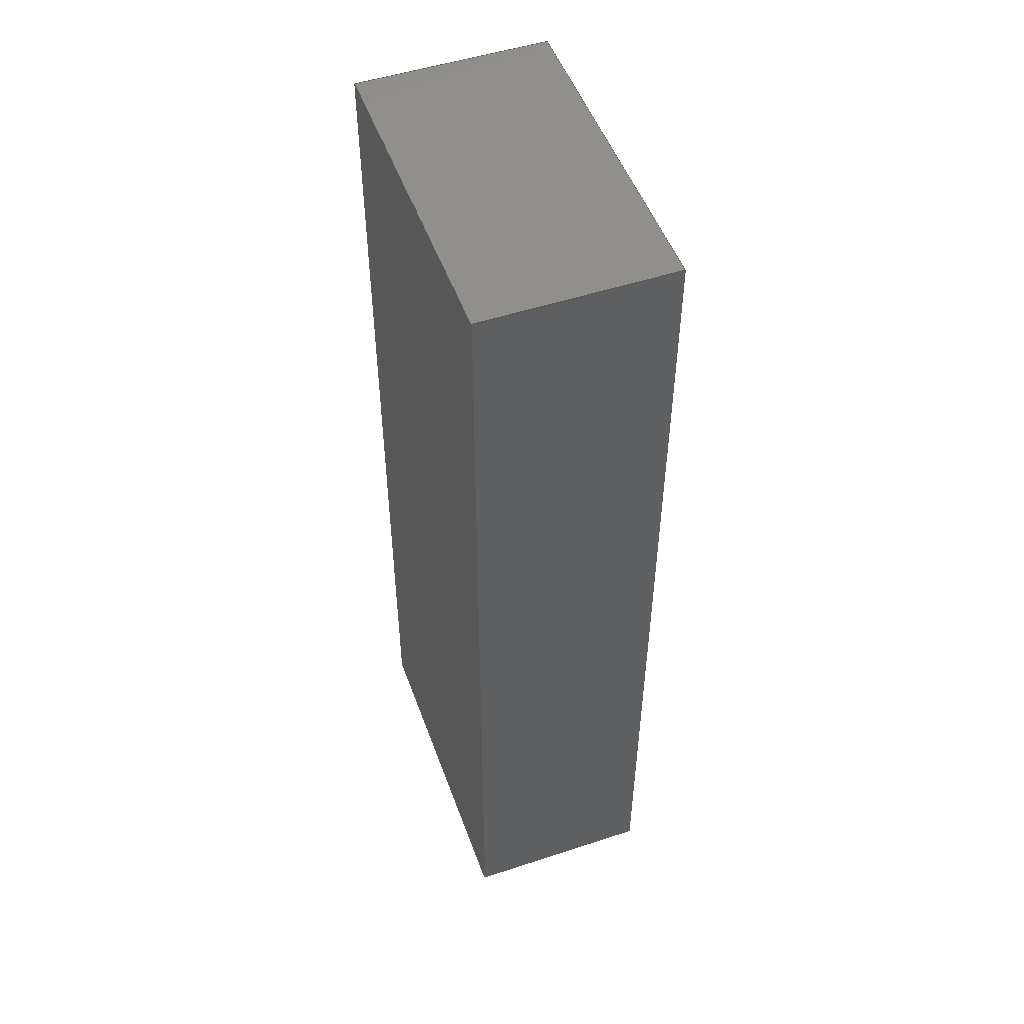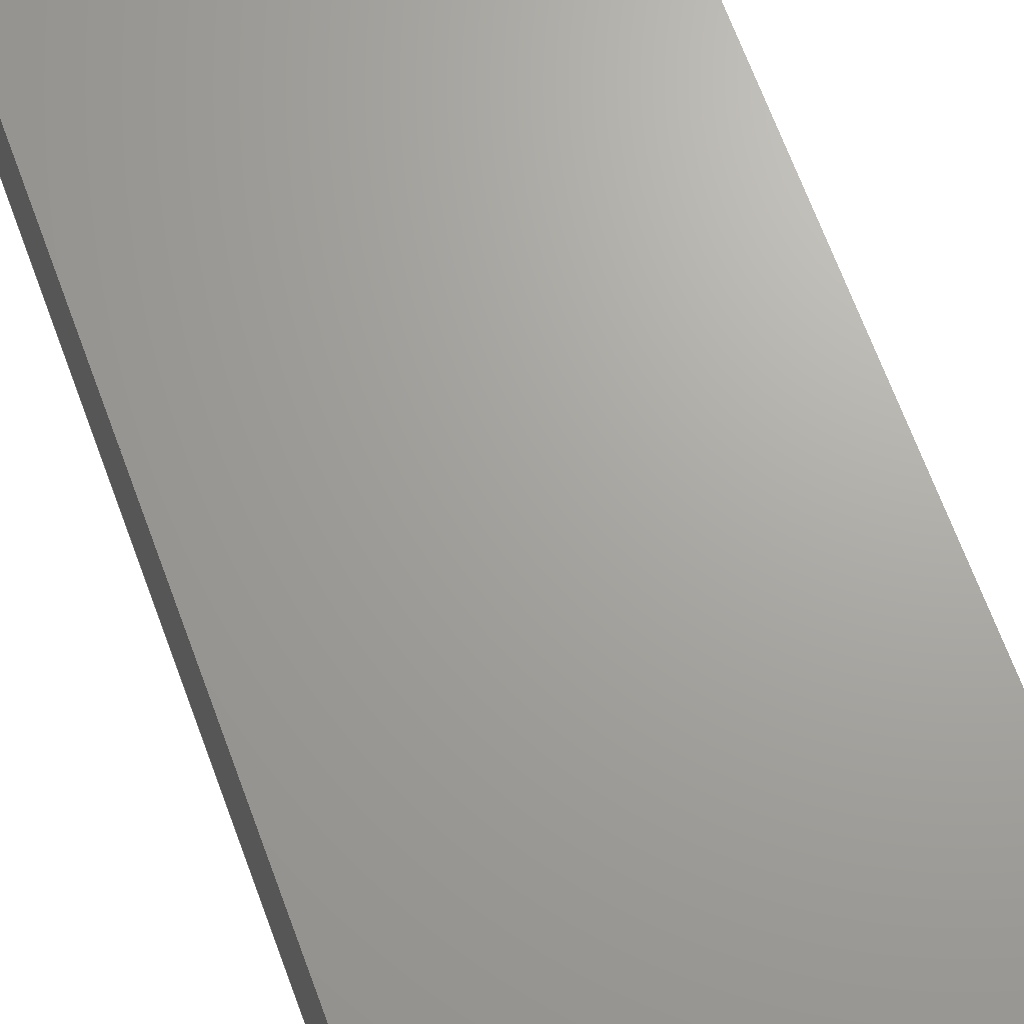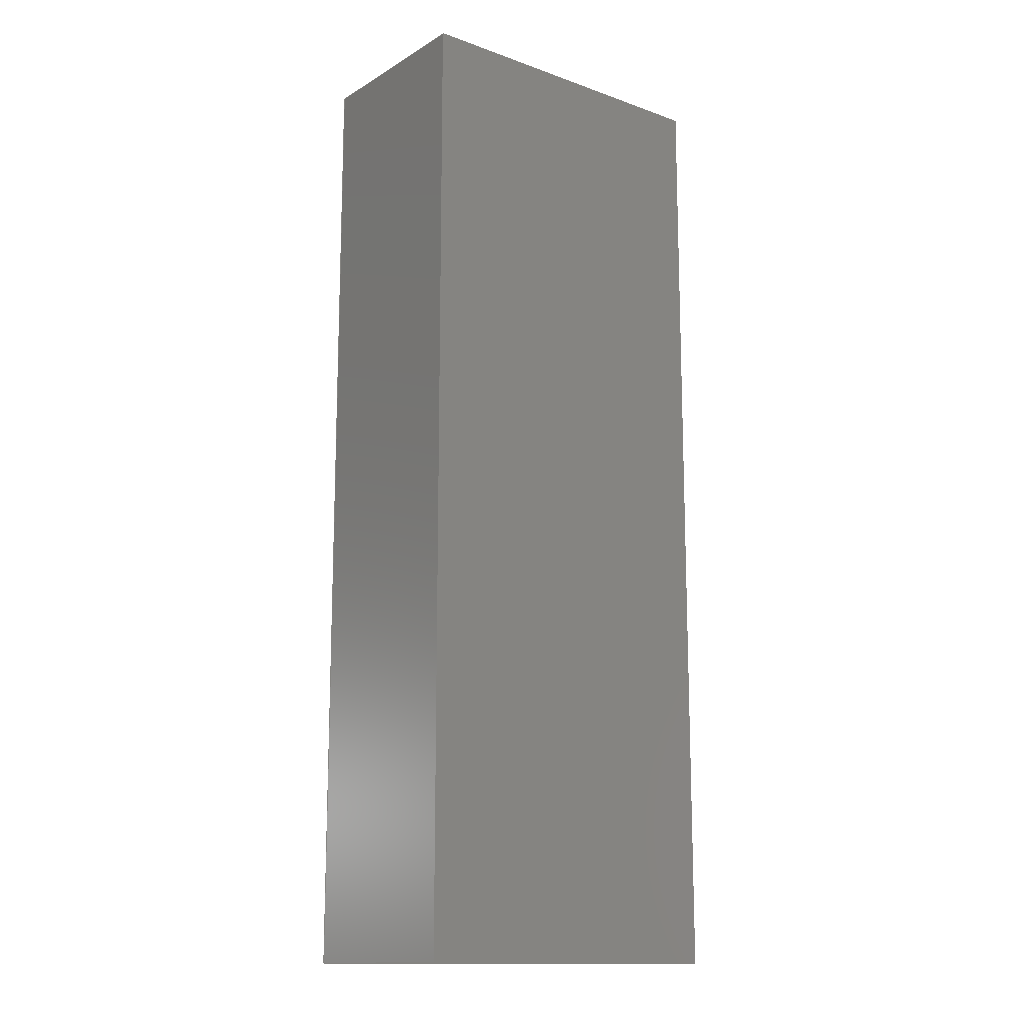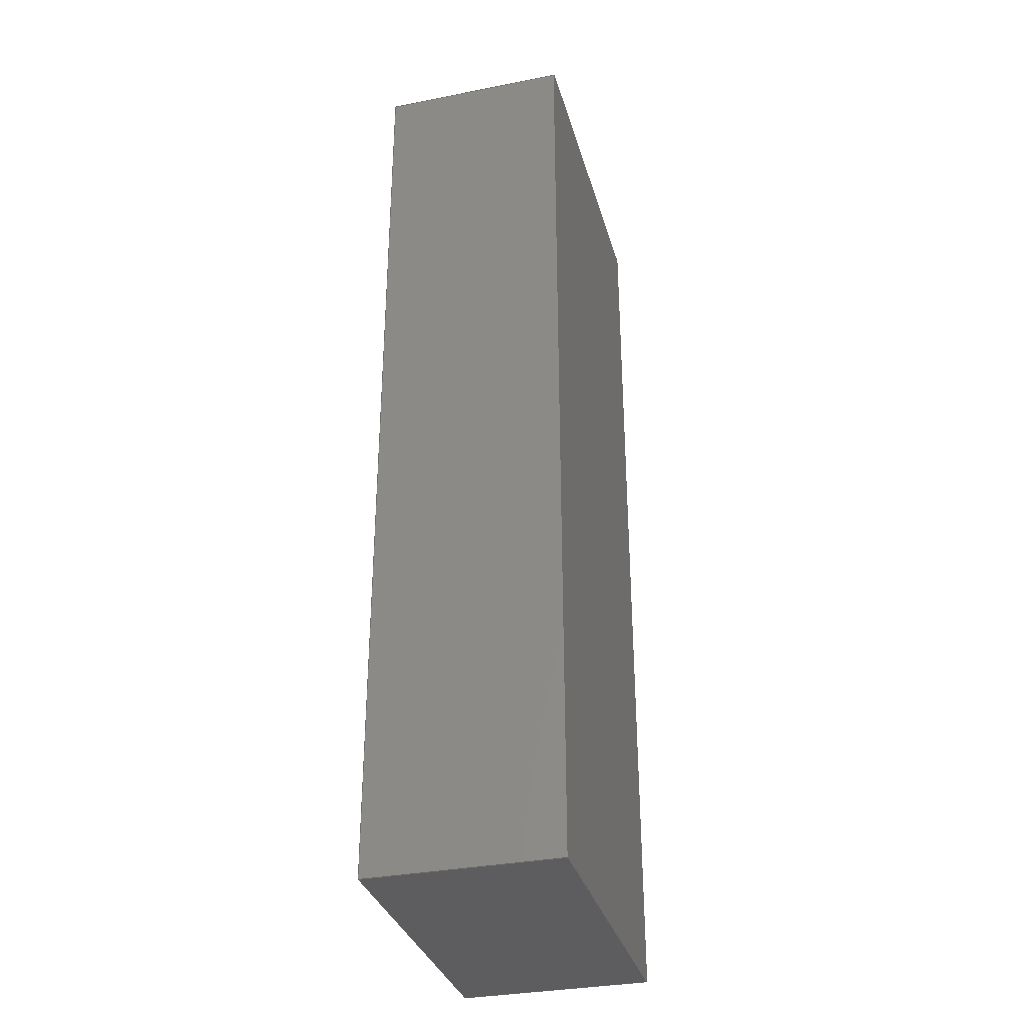
<metadata>
{"format":"step","ext":"step","renderer":"f3d","projection":"perspective","resolution":1024,"background":"white","views":[{"elev":50.9,"azim":-109.7,"up":"+Y"},{"elev":67.7,"azim":159.8,"up":"+Z"},{"elev":-14.0,"azim":-38.1,"up":"+Y"},{"elev":-33.2,"azim":-74.8,"up":"+Y"}]}
</metadata>
<code>
ISO-10303-21;
DATA;
#1 = DIRECTION ( 'NONE',  ( 0, -0, 1 ) ) ;
#2 = LINE ( 'NONE', #118, #172 ) ;
#3 = ORIENTED_EDGE ( 'NONE', *, *, #16, .T. ) ;
#4 = EDGE_CURVE ( 'NONE', #89, #217, #160, .T. ) ;
#5 = DIRECTION ( 'NONE',  ( -1, 0, 0 ) ) ;
#6 = APPROVAL_STATUS ( 'not_yet_approved' ) ;
#7 = LINE ( 'NONE', #109, #26 ) ;
#8 = EDGE_LOOP ( 'NONE', ( #121, #76, #93, #53 ) ) ;
#9 = VECTOR ( 'NONE', #165, 1000 ) ;
#10 = DIRECTION ( 'NONE',  ( 1.388e-16, -1, 0 ) ) ;
#11 = VECTOR ( 'NONE', #107, 1000 ) ;
#12 = CARTESIAN_POINT ( 'NONE',  ( 0, 0, 20 ) ) ;
#13 = CARTESIAN_POINT ( 'NONE',  ( 0, 0, 0 ) ) ;
#14 = PERSON_AND_ORGANIZATION ( #207, #208 ) ;
#15 = EDGE_CURVE ( 'NONE', #225, #46, #213, .T. ) ;
#16 = EDGE_CURVE ( 'NONE', #225, #89, #68, .T. ) ;
#17 = PERSON_AND_ORGANIZATION_ROLE ( 'creator' ) ;
#18 = CARTESIAN_POINT ( 'NONE',  ( -17.5, -50, 20 ) ) ;
#19 = SHAPE_DEFINITION_REPRESENTATION ( #215, #75 ) ;
#20 = APPROVAL_ROLE ( '' ) ;
#21 = EDGE_CURVE ( 'NONE', #46, #199, #131, .T. ) ;
#22 = LINE ( 'NONE', #226, #154 ) ;
#23 = ORIENTED_EDGE ( 'NONE', *, *, #21, .F. ) ;
#24 = APPROVAL_DATE_TIME ( #140, #27 ) ;
#25 = AXIS2_PLACEMENT_3D ( 'NONE', #32, #58, #59 ) ;
#26 = VECTOR ( 'NONE', #206, 1000 ) ;
#27 = APPROVAL ( #6, 'UNSPECIFIED' ) ;
#28 = EDGE_LOOP ( 'NONE', ( #229, #34, #183, #108 ) ) ;
#29 = ORIENTED_EDGE ( 'NONE', *, *, #31, .F. ) ;
#30 = ADVANCED_FACE ( 'NONE', ( #204 ), #85, .F. ) ;
#31 = EDGE_CURVE ( 'NONE', #217, #44, #103, .T. ) ;
#32 = CARTESIAN_POINT ( 'NONE',  ( 17.5, 50, 20 ) ) ;
#33 = LINE ( 'NONE', #150, #97 ) ;
#34 = ORIENTED_EDGE ( 'NONE', *, *, #196, .F. ) ;
#35 = CARTESIAN_POINT ( 'NONE',  ( -17.5, 50, 20 ) ) ;
#36 = AXIS2_PLACEMENT_3D ( 'NONE', #91, #227, #57 ) ;
#37 = PERSON_AND_ORGANIZATION_ROLE ( 'classification_officer' ) ;
#38 = APPROVAL_ROLE ( '' ) ;
#39 = EDGE_CURVE ( 'NONE', #199, #44, #61, .T. ) ;
#40 = APPLICATION_PROTOCOL_DEFINITION ( 'international standard', 'config_control_design', 1994, #119 ) ;
#41 = CC_DESIGN_APPROVAL ( #228, ( #223 ) ) ;
#42 = CARTESIAN_POINT ( 'NONE',  ( -17.5, -50, 20 ) ) ;
#43 = PERSON_AND_ORGANIZATION ( #207, #208 ) ;
#44 = VERTEX_POINT ( 'NONE', #235 ) ;
#45 = LOCAL_TIME ( 17, 24, 14, #92 ) ;
#46 = VERTEX_POINT ( 'NONE', #186 ) ;
#47 = DIRECTION ( 'NONE',  ( 0, -0, 1 ) ) ;
#48 = UNCERTAINTY_MEASURE_WITH_UNIT (LENGTH_MEASURE( 1e-05 ), #136, 'distance_accuracy_value', 'NONE');
#49 = FACE_OUTER_BOUND ( 'NONE', #8, .T. ) ;
#50 = DIRECTION ( 'NONE',  ( -0, -0, -1 ) ) ;
#51 = APPROVAL_DATE_TIME ( #219, #228 ) ;
#52 = CC_DESIGN_DATE_AND_TIME_ASSIGNMENT ( #111, #95, ( #223 ) ) ;
#53 = ORIENTED_EDGE ( 'NONE', *, *, #55, .T. ) ;
#54 = ADVANCED_FACE ( 'NONE', ( #143 ), #158, .T. ) ;
#55 = EDGE_CURVE ( 'NONE', #195, #151, #33, .T. ) ;
#56 = CARTESIAN_POINT ( 'NONE',  ( -17.5, -50, 20 ) ) ;
#57 = DIRECTION ( 'NONE',  ( 0, -0, 1 ) ) ;
#58 = DIRECTION ( 'NONE',  ( 1.983e-16, -1, 0 ) ) ;
#59 = DIRECTION ( 'NONE',  ( 1, 1.983e-16, 0 ) ) ;
#60 = PERSON_AND_ORGANIZATION ( #207, #208 ) ;
#61 = LINE ( 'NONE', #222, #123 ) ;
#62 = ORIENTED_EDGE ( 'NONE', *, *, #179, .T. ) ;
#63 =( NAMED_UNIT ( * ) SI_UNIT ( $, .STERADIAN. ) SOLID_ANGLE_UNIT ( ) );
#64 = CARTESIAN_POINT ( 'NONE',  ( 17.5, -50, 0 ) ) ;
#65 = FACE_OUTER_BOUND ( 'NONE', #28, .T. ) ;
#66 =( NAMED_UNIT ( * ) PLANE_ANGLE_UNIT ( ) SI_UNIT ( $, .RADIAN. ) );
#67 = DIRECTION ( 'NONE',  ( -0, -0, -1 ) ) ;
#68 = LINE ( 'NONE', #130, #187 ) ;
#69 = PRODUCT_DEFINITION_FORMATION_WITH_SPECIFIED_SOURCE ( 'ANY', '', #220, .NOT_KNOWN. ) ;
#70 = DESIGN_CONTEXT ( 'detailed design', #119, 'design' ) ;
#71 = CALENDAR_DATE ( 2018, 18, 10 ) ;
#72 = AXIS2_PLACEMENT_3D ( 'NONE', #203, #145, #129 ) ;
#73 = VECTOR ( 'NONE', #50, 1000 ) ;
#74 = ORIENTED_EDGE ( 'NONE', *, *, #55, .F. ) ;
#75 = ADVANCED_BREP_SHAPE_REPRESENTATION ( 'Part2', ( #87, #142 ), #133 ) ;
#76 = ORIENTED_EDGE ( 'NONE', *, *, #15, .F. ) ;
#77 = DIRECTION ( 'NONE',  ( 0, 1, 0 ) ) ;
#78 = APPROVAL_STATUS ( 'not_yet_approved' ) ;
#79 = DIRECTION ( 'NONE',  ( 0, 0, 1 ) ) ;
#80 = DIRECTION ( 'NONE',  ( 0, 0, 1 ) ) ;
#81 = FACE_OUTER_BOUND ( 'NONE', #209, .T. ) ;
#82 = PLANE ( 'NONE',  #201 ) ;
#83 = FACE_OUTER_BOUND ( 'NONE', #84, .T. ) ;
#84 = EDGE_LOOP ( 'NONE', ( #188, #232, #164, #23 ) ) ;
#85 = PLANE ( 'NONE',  #72 ) ;
#86 = ADVANCED_FACE ( 'NONE', ( #83 ), #82, .F. ) ;
#87 = MANIFOLD_SOLID_BREP ( 'Boss-Extrude1', #98 ) ;
#88 = CALENDAR_DATE ( 2018, 18, 10 ) ;
#89 = VERTEX_POINT ( 'NONE', #35 ) ;
#90 = CC_DESIGN_PERSON_AND_ORGANIZATION_ASSIGNMENT ( #190, #212, ( #69 ) ) ;
#91 = CARTESIAN_POINT ( 'NONE',  ( -17.5, -50, 20 ) ) ;
#92 = COORDINATED_UNIVERSAL_TIME_OFFSET ( 7, 0, .BEHIND. ) ;
#93 = ORIENTED_EDGE ( 'NONE', *, *, #161, .F. ) ;
#94 = APPLICATION_PROTOCOL_DEFINITION ( 'international standard', 'config_control_design', 1994, #115 ) ;
#95 = DATE_TIME_ROLE ( 'creation_date' ) ;
#96 = PERSON_AND_ORGANIZATION_ROLE ( 'design_supplier' ) ;
#97 = VECTOR ( 'NONE', #113, 1000 ) ;
#98 = CLOSED_SHELL ( 'NONE', ( #166, #122, #30, #105, #54, #86 ) ) ;
#99 = CARTESIAN_POINT ( 'NONE',  ( 17.5, -50, 20 ) ) ;
#100 = APPROVAL_PERSON_ORGANIZATION ( #60, #27, #20 ) ;
#101 = ORIENTED_EDGE ( 'NONE', *, *, #179, .F. ) ;
#102 = CC_DESIGN_DATE_AND_TIME_ASSIGNMENT ( #197, #171, ( #106 ) ) ;
#103 = LINE ( 'NONE', #56, #73 ) ;
#104 = COORDINATED_UNIVERSAL_TIME_OFFSET ( 7, 0, .BEHIND. ) ;
#105 = ADVANCED_FACE ( 'NONE', ( #81 ), #189, .F. ) ;
#106 = SECURITY_CLASSIFICATION ( '', '', #230 ) ;
#107 = DIRECTION ( 'NONE',  ( -1, -1.983e-16, 0 ) ) ;
#108 = ORIENTED_EDGE ( 'NONE', *, *, #15, .T. ) ;
#109 = CARTESIAN_POINT ( 'NONE',  ( -17.5, -50, 0 ) ) ;
#110 = EDGE_CURVE ( 'NONE', #44, #151, #7, .T. ) ;
#111 = DATE_AND_TIME ( #221, #162 ) ;
#112 = ORIENTED_EDGE ( 'NONE', *, *, #4, .F. ) ;
#113 = DIRECTION ( 'NONE',  ( -0, -0, -1 ) ) ;
#114 = PRODUCT_RELATED_PRODUCT_CATEGORY ( 'detail', '', ( #220 ) ) ;
#115 = APPLICATION_CONTEXT ( 'configuration controlled 3d designs of mechanical parts and assemblies' ) ;
#116 = PERSON_AND_ORGANIZATION ( #207, #208 ) ;
#117 = CARTESIAN_POINT ( 'NONE',  ( 17.5, -50, 20 ) ) ;
#118 = CARTESIAN_POINT ( 'NONE',  ( -17.5, 50, 20 ) ) ;
#119 = APPLICATION_CONTEXT ( 'configuration controlled 3d designs of mechanical parts and assemblies' ) ;
#120 = VECTOR ( 'NONE', #135, 1000 ) ;
#121 = ORIENTED_EDGE ( 'NONE', *, *, #177, .T. ) ;
#122 = ADVANCED_FACE ( 'NONE', ( #65 ), #210, .F. ) ;
#123 = VECTOR ( 'NONE', #10, 1000 ) ;
#124 = CC_DESIGN_APPROVAL ( #174, ( #69 ) ) ;
#125 = APPROVAL_PERSON_ORGANIZATION ( #156, #228, #38 ) ;
#126 = EDGE_LOOP ( 'NONE', ( #147, #29, #112, #157 ) ) ;
#127 = DIRECTION ( 'NONE',  ( -1, -1.983e-16, 0 ) ) ;
#128 = LOCAL_TIME ( 17, 24, 14, #205 ) ;
#129 = DIRECTION ( 'NONE',  ( -1.388e-16, 1, 0 ) ) ;
#130 = CARTESIAN_POINT ( 'NONE',  ( 17.5, 50, 20 ) ) ;
#131 = LINE ( 'NONE', #163, #11 ) ;
#132 = ORIENTED_EDGE ( 'NONE', *, *, #31, .T. ) ;
#133 =( GEOMETRIC_REPRESENTATION_CONTEXT ( 3 ) GLOBAL_UNCERTAINTY_ASSIGNED_CONTEXT ( ( #48 ) ) GLOBAL_UNIT_ASSIGNED_CONTEXT ( ( #136, #66, #63 ) ) REPRESENTATION_CONTEXT ( 'NONE', 'WORKASPACE' ) );
#134 = DIRECTION ( 'NONE',  ( 1, 0, 0 ) ) ;
#135 = DIRECTION ( 'NONE',  ( 1, 0, 0 ) ) ;
#136 =( LENGTH_UNIT ( ) NAMED_UNIT ( * ) SI_UNIT ( .MILLI., .METRE. ) );
#137 = CC_DESIGN_SECURITY_CLASSIFICATION ( #106, ( #69 ) ) ;
#138 = PLANE ( 'NONE',  #159 ) ;
#139 = VECTOR ( 'NONE', #77, 1000 ) ;
#140 = DATE_AND_TIME ( #168, #128 ) ;
#141 = DATE_AND_TIME ( #71, #194 ) ;
#142 = AXIS2_PLACEMENT_3D ( 'NONE', #153, #80, #134 ) ;
#143 = FACE_OUTER_BOUND ( 'NONE', #149, .T. ) ;
#144 = CC_DESIGN_PERSON_AND_ORGANIZATION_ASSIGNMENT ( #14, #176, ( #220 ) ) ;
#145 = DIRECTION ( 'NONE',  ( 1, 1.388e-16, -0 ) ) ;
#146 = PERSON_AND_ORGANIZATION ( #207, #208 ) ;
#147 = ORIENTED_EDGE ( 'NONE', *, *, #39, .T. ) ;
#148 = VECTOR ( 'NONE', #200, 1000 ) ;
#149 = EDGE_LOOP ( 'NONE', ( #182, #3, #237, #62 ) ) ;
#150 = CARTESIAN_POINT ( 'NONE',  ( 17.5, -50, 20 ) ) ;
#151 = VERTEX_POINT ( 'NONE', #211 ) ;
#152 = MECHANICAL_CONTEXT ( 'NONE', #115, 'mechanical' ) ;
#153 = CARTESIAN_POINT ( 'NONE',  ( 0, 0, 0 ) ) ;
#154 = VECTOR ( 'NONE', #214, 1000 ) ;
#155 = CC_DESIGN_PERSON_AND_ORGANIZATION_ASSIGNMENT ( #43, #17, ( #223 ) ) ;
#156 = PERSON_AND_ORGANIZATION ( #207, #208 ) ;
#157 = ORIENTED_EDGE ( 'NONE', *, *, #196, .T. ) ;
#158 = PLANE ( 'NONE',  #233 ) ;
#159 = AXIS2_PLACEMENT_3D ( 'NONE', #117, #5, #79 ) ;
#160 = LINE ( 'NONE', #185, #9 ) ;
#161 = EDGE_CURVE ( 'NONE', #195, #225, #22, .T. ) ;
#162 = LOCAL_TIME ( 17, 24, 14, #216 ) ;
#163 = CARTESIAN_POINT ( 'NONE',  ( 17.5, 50, 0 ) ) ;
#164 = ORIENTED_EDGE ( 'NONE', *, *, #39, .F. ) ;
#165 = DIRECTION ( 'NONE',  ( 1.388e-16, -1, 0 ) ) ;
#166 = ADVANCED_FACE ( 'NONE', ( #49 ), #138, .F. ) ;
#167 = COORDINATED_UNIVERSAL_TIME_OFFSET ( 7, 0, .BEHIND. ) ;
#168 = CALENDAR_DATE ( 2018, 18, 10 ) ;
#169 = LINE ( 'NONE', #64, #139 ) ;
#170 = CC_DESIGN_PERSON_AND_ORGANIZATION_ASSIGNMENT ( #146, #96, ( #69 ) ) ;
#171 = DATE_TIME_ROLE ( 'classification_date' ) ;
#172 = VECTOR ( 'NONE', #67, 1000 ) ;
#173 = APPROVAL_STATUS ( 'not_yet_approved' ) ;
#174 = APPROVAL ( #173, 'UNSPECIFIED' ) ;
#175 = APPROVAL_ROLE ( '' ) ;
#176 = PERSON_AND_ORGANIZATION_ROLE ( 'design_owner' ) ;
#177 = EDGE_CURVE ( 'NONE', #151, #46, #169, .T. ) ;
#178 = LOCAL_TIME ( 17, 24, 14, #104 ) ;
#179 = EDGE_CURVE ( 'NONE', #217, #195, #234, .T. ) ;
#180 = CALENDAR_DATE ( 2018, 18, 10 ) ;
#181 = ORIENTED_EDGE ( 'NONE', *, *, #110, .T. ) ;
#182 = ORIENTED_EDGE ( 'NONE', *, *, #161, .T. ) ;
#183 = ORIENTED_EDGE ( 'NONE', *, *, #16, .F. ) ;
#184 = CC_DESIGN_PERSON_AND_ORGANIZATION_ASSIGNMENT ( #236, #37, ( #106 ) ) ;
#185 = CARTESIAN_POINT ( 'NONE',  ( -17.5, 50, 20 ) ) ;
#186 = CARTESIAN_POINT ( 'NONE',  ( 17.5, 50, 0 ) ) ;
#187 = VECTOR ( 'NONE', #127, 1000 ) ;
#188 = ORIENTED_EDGE ( 'NONE', *, *, #177, .F. ) ;
#189 = PLANE ( 'NONE',  #36 ) ;
#190 = PERSON_AND_ORGANIZATION ( #207, #208 ) ;
#191 = CC_DESIGN_APPROVAL ( #27, ( #106 ) ) ;
#192 = CARTESIAN_POINT ( 'NONE',  ( -17.5, 50, 0 ) ) ;
#193 = APPROVAL_DATE_TIME ( #141, #174 ) ;
#194 = LOCAL_TIME ( 17, 24, 14, #167 ) ;
#195 = VERTEX_POINT ( 'NONE', #99 ) ;
#196 = EDGE_CURVE ( 'NONE', #89, #199, #2, .T. ) ;
#197 = DATE_AND_TIME ( #180, #45 ) ;
#198 = CARTESIAN_POINT ( 'NONE',  ( 17.5, 50, 20 ) ) ;
#199 = VERTEX_POINT ( 'NONE', #192 ) ;
#200 = DIRECTION ( 'NONE',  ( -0, -0, -1 ) ) ;
#201 = AXIS2_PLACEMENT_3D ( 'NONE', #13, #1, #224 ) ;
#202 = DIRECTION ( 'NONE',  ( 1, 0, -0 ) ) ;
#203 = CARTESIAN_POINT ( 'NONE',  ( -17.5, 50, 20 ) ) ;
#204 = FACE_OUTER_BOUND ( 'NONE', #126, .T. ) ;
#205 = COORDINATED_UNIVERSAL_TIME_OFFSET ( 7, 0, .BEHIND. ) ;
#206 = DIRECTION ( 'NONE',  ( 1, 0, 0 ) ) ;
#207 = PERSON ( 'UNSPECIFIED', 'UNSPECIFIED', 'UNSPECIFIED', ('UNSPECIFIED'), ('UNSPECIFIED'), ('UNSPECIFIED') ) ;
#208 = ORGANIZATION ( 'UNSPECIFIED', 'UNSPECIFIED', '' ) ;
#209 = EDGE_LOOP ( 'NONE', ( #181, #74, #101, #132 ) ) ;
#210 = PLANE ( 'NONE',  #25 ) ;
#211 = CARTESIAN_POINT ( 'NONE',  ( 17.5, -50, 0 ) ) ;
#212 = PERSON_AND_ORGANIZATION_ROLE ( 'creator' ) ;
#213 = LINE ( 'NONE', #198, #148 ) ;
#214 = DIRECTION ( 'NONE',  ( 0, 1, 0 ) ) ;
#215 = PRODUCT_DEFINITION_SHAPE ( 'NONE', 'NONE',  #223 ) ;
#216 = COORDINATED_UNIVERSAL_TIME_OFFSET ( 7, 0, .BEHIND. ) ;
#217 = VERTEX_POINT ( 'NONE', #18 ) ;
#218 = APPROVAL_PERSON_ORGANIZATION ( #116, #174, #175 ) ;
#219 = DATE_AND_TIME ( #88, #178 ) ;
#220 = PRODUCT ( 'Part2', 'Part2', '', ( #152 ) ) ;
#221 = CALENDAR_DATE ( 2018, 18, 10 ) ;
#222 = CARTESIAN_POINT ( 'NONE',  ( -17.5, 50, 0 ) ) ;
#223 = PRODUCT_DEFINITION ( 'UNKNOWN', '', #69, #70 ) ;
#224 = DIRECTION ( 'NONE',  ( 1, 0, -0 ) ) ;
#225 = VERTEX_POINT ( 'NONE', #231 ) ;
#226 = CARTESIAN_POINT ( 'NONE',  ( 17.5, -50, 20 ) ) ;
#227 = DIRECTION ( 'NONE',  ( 0, 1, 0 ) ) ;
#228 = APPROVAL ( #78, 'UNSPECIFIED' ) ;
#229 = ORIENTED_EDGE ( 'NONE', *, *, #21, .T. ) ;
#230 = SECURITY_CLASSIFICATION_LEVEL ( 'unclassified' ) ;
#231 = CARTESIAN_POINT ( 'NONE',  ( 17.5, 50, 20 ) ) ;
#232 = ORIENTED_EDGE ( 'NONE', *, *, #110, .F. ) ;
#233 = AXIS2_PLACEMENT_3D ( 'NONE', #12, #47, #202 ) ;
#234 = LINE ( 'NONE', #42, #120 ) ;
#235 = CARTESIAN_POINT ( 'NONE',  ( -17.5, -50, 0 ) ) ;
#236 = PERSON_AND_ORGANIZATION ( #207, #208 ) ;
#237 = ORIENTED_EDGE ( 'NONE', *, *, #4, .T. ) ;
ENDSEC;
END-ISO-10303-21;

</code>
